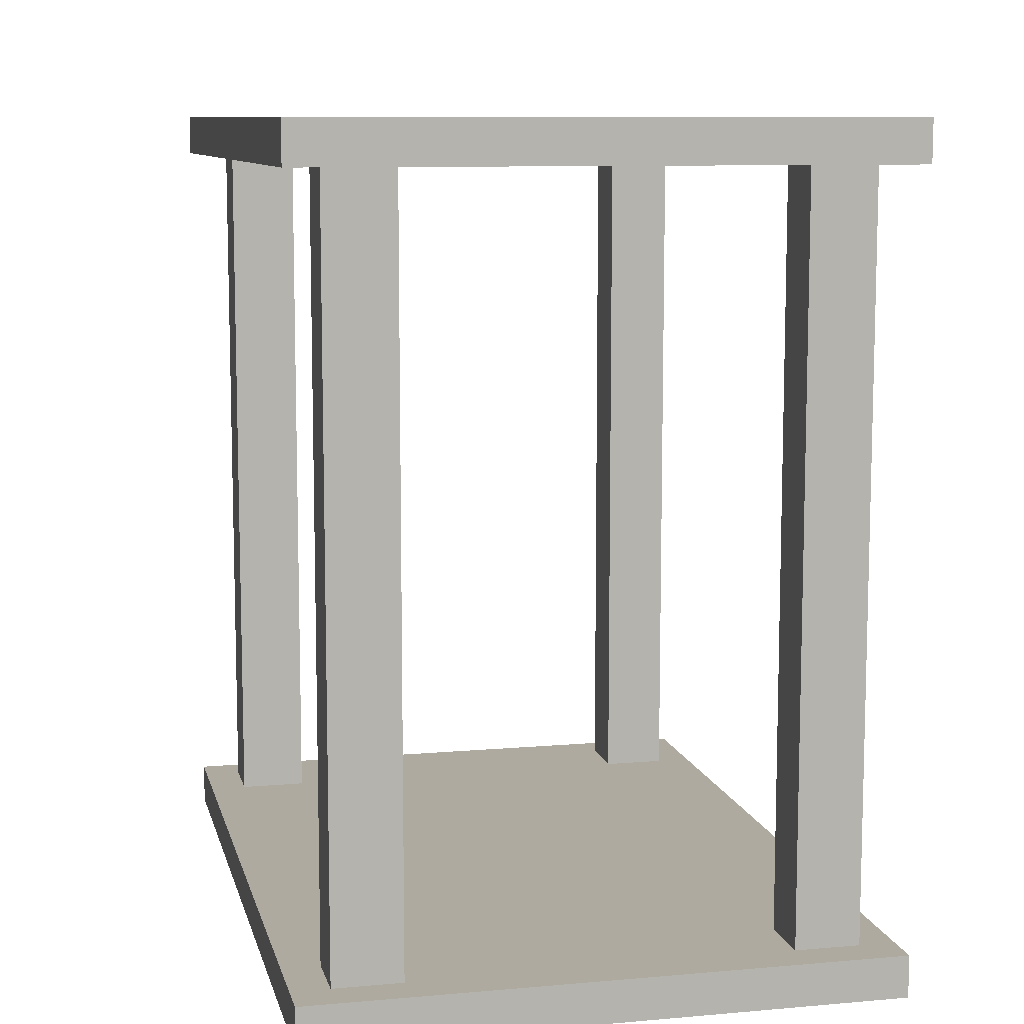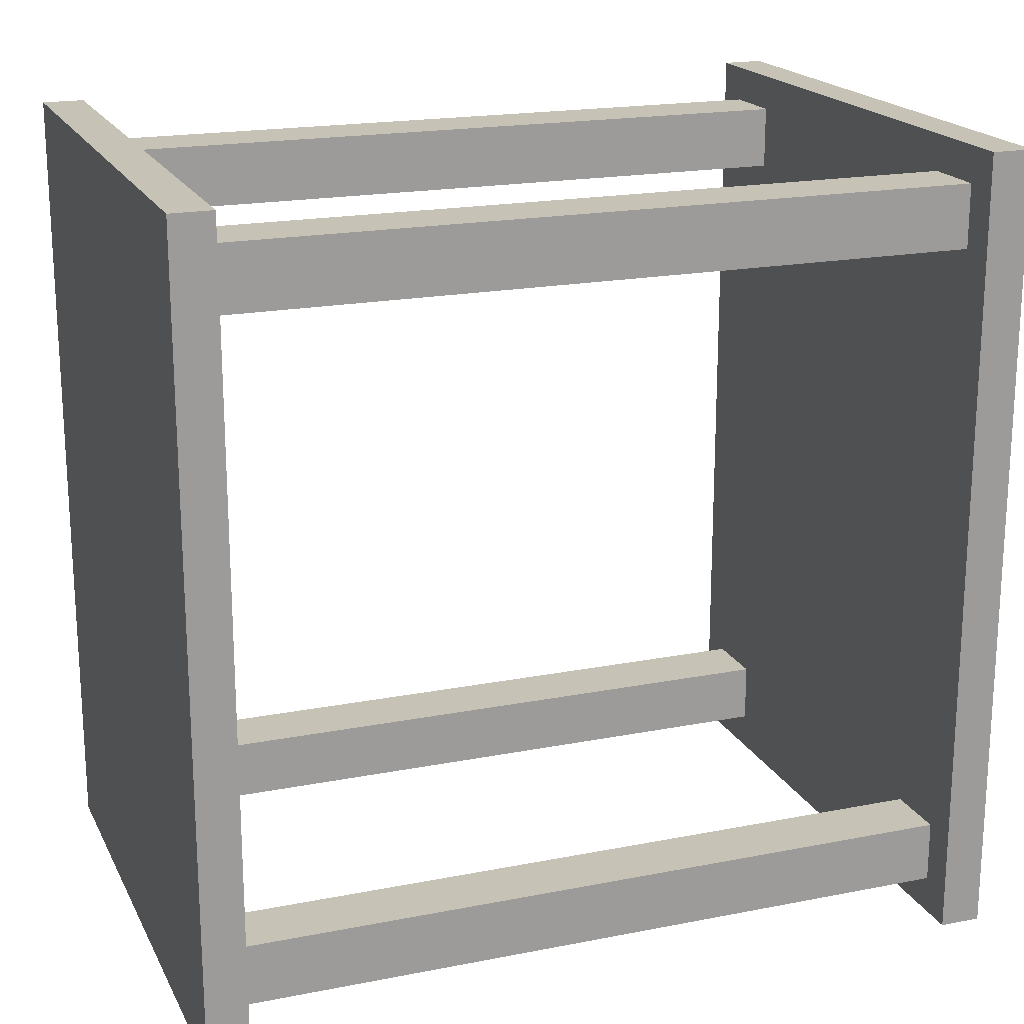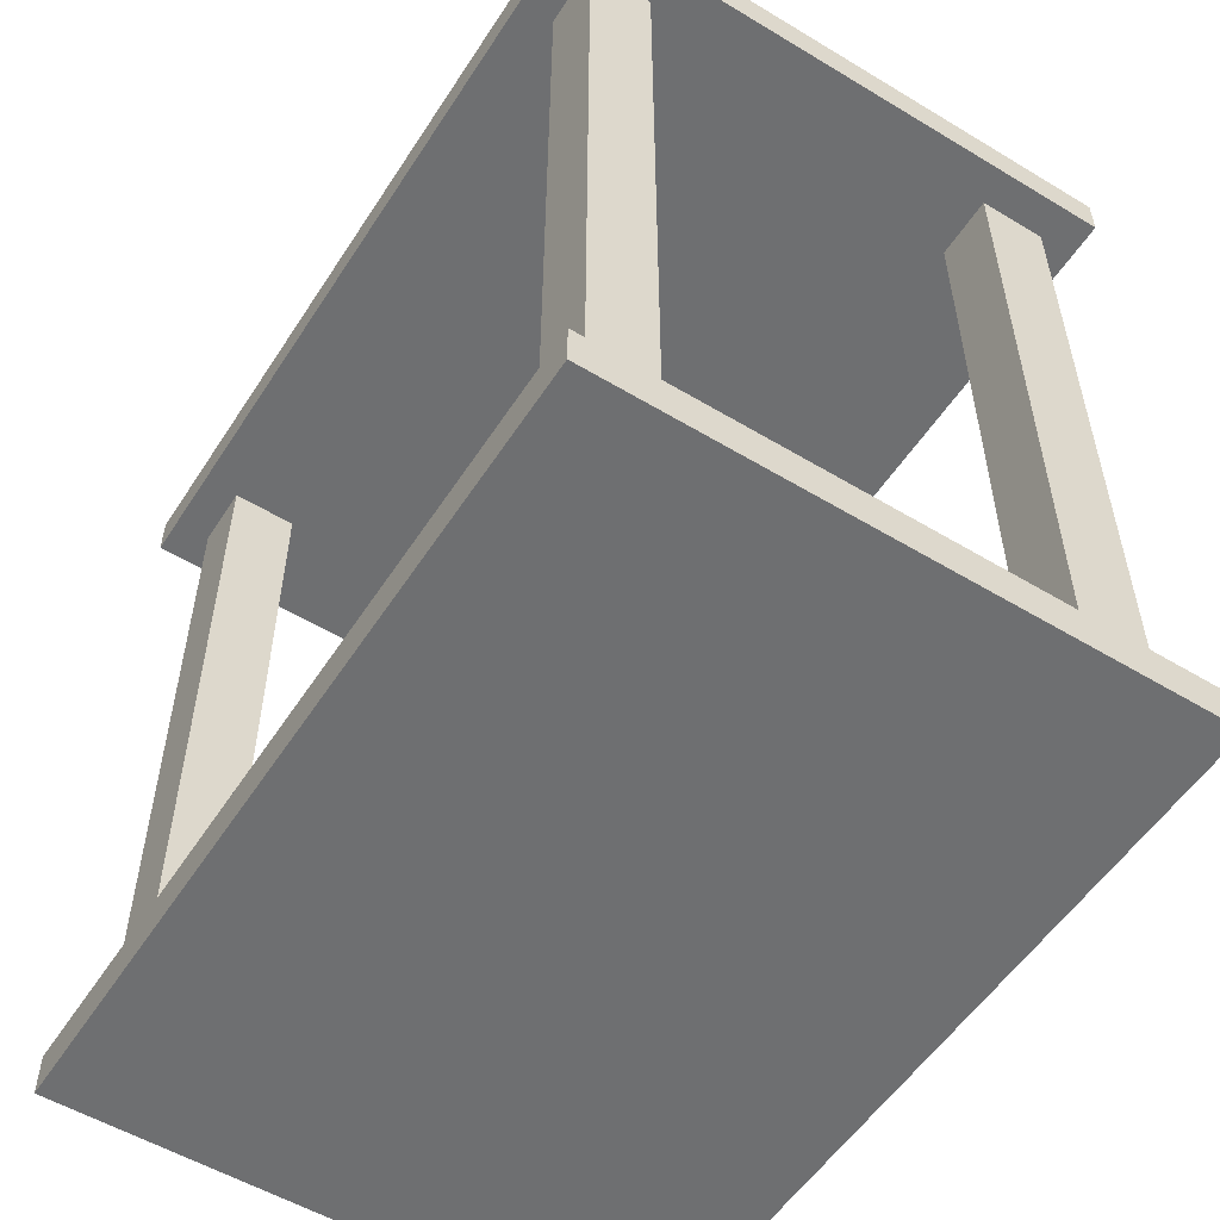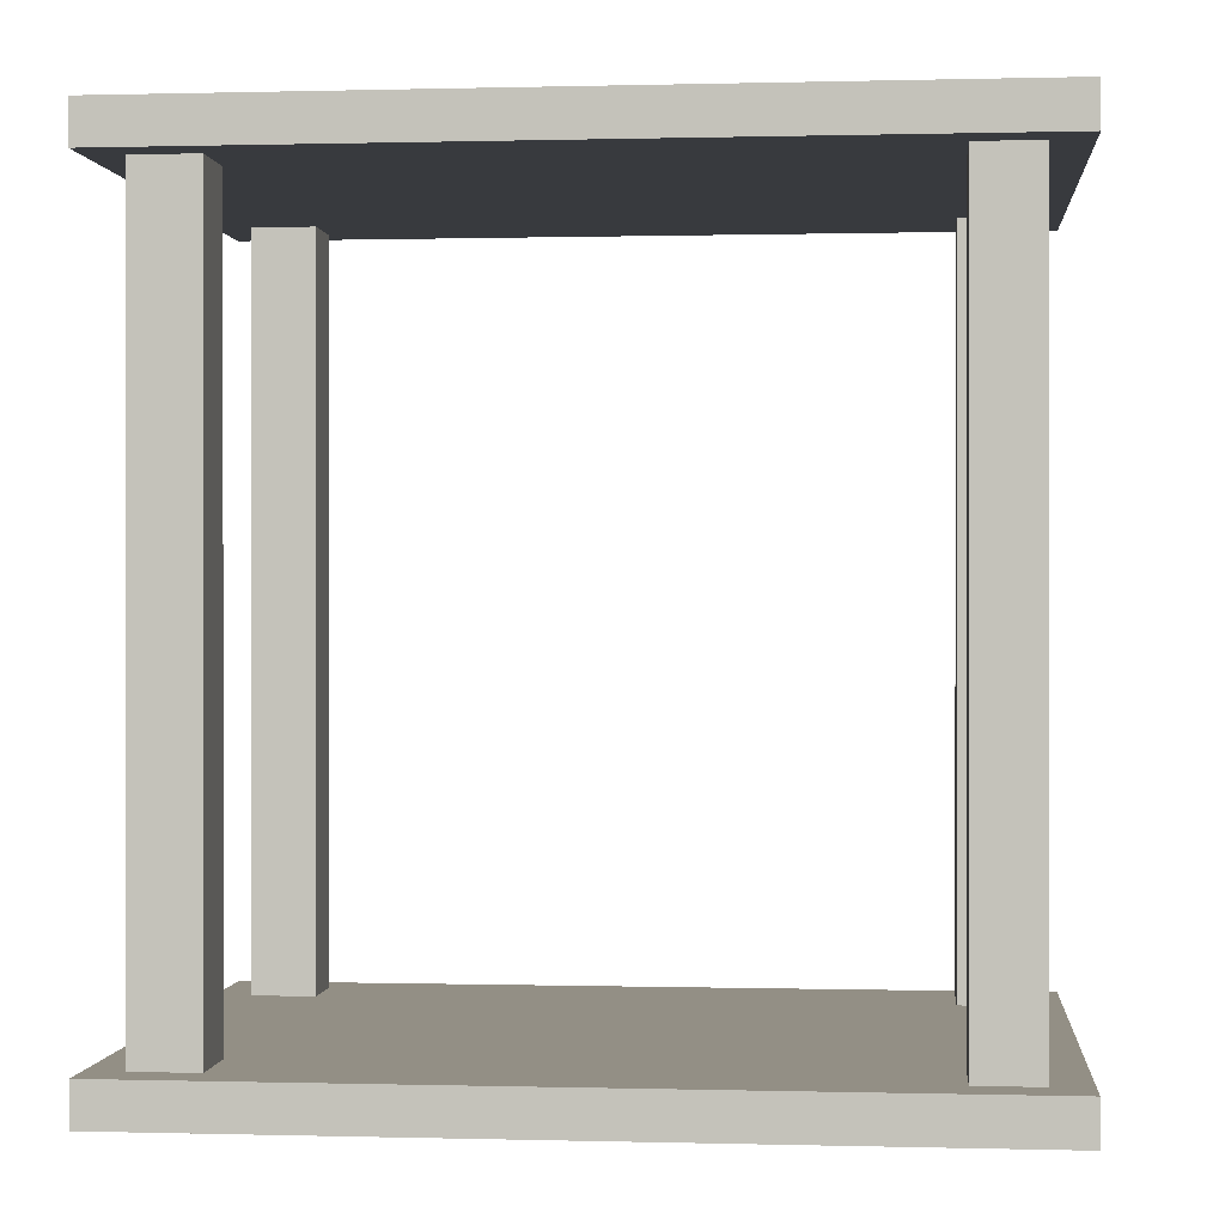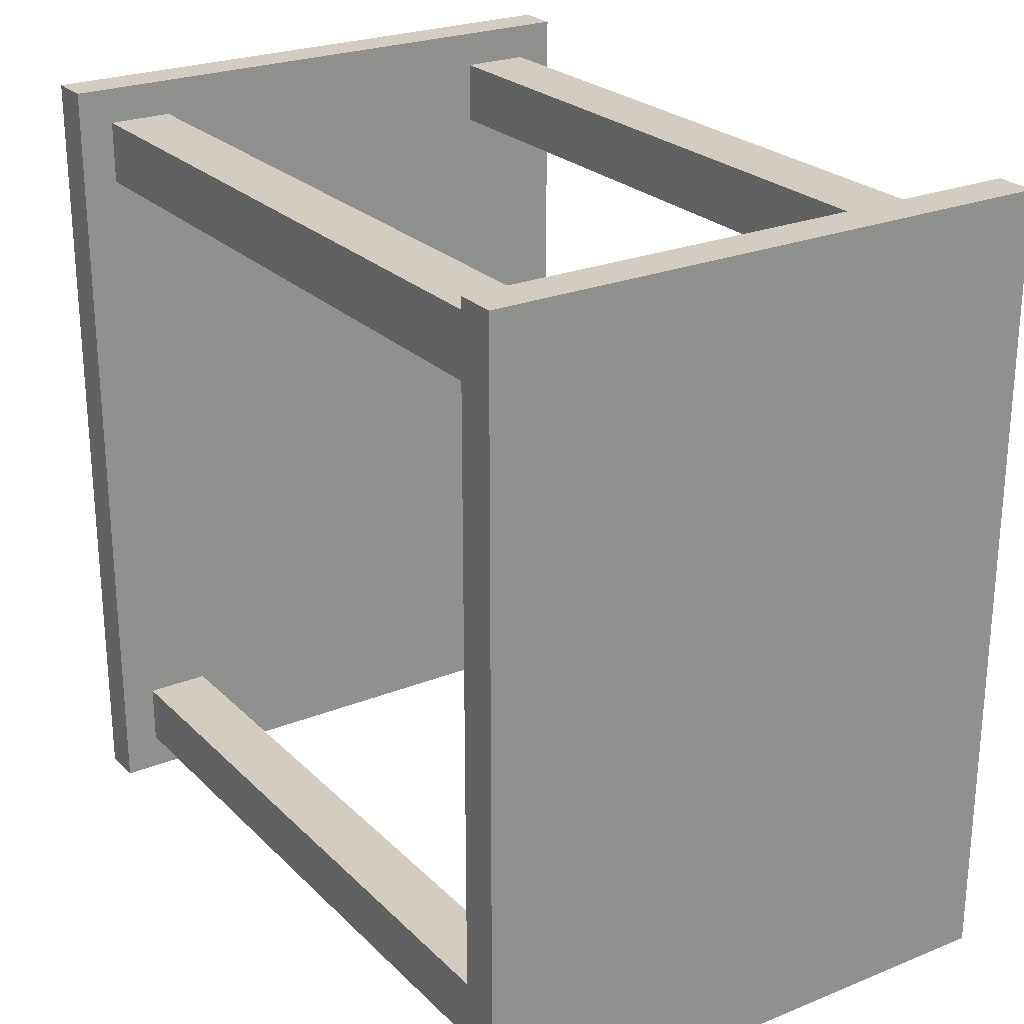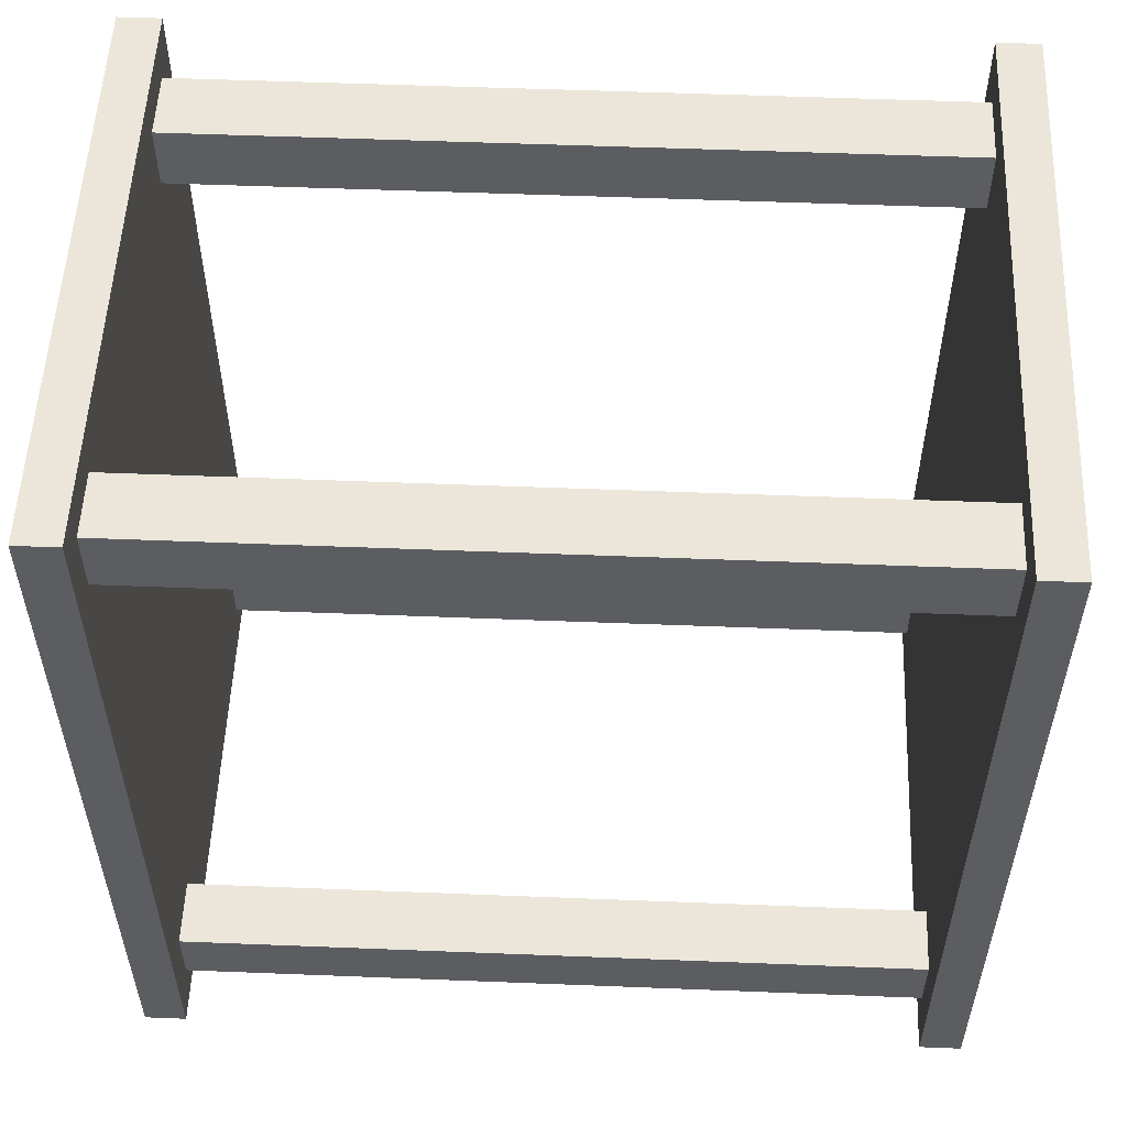
<metadata>
{"format":"obj","ext":"obj","renderer":"f3d","projection":"perspective","resolution":1024,"background":"white","views":[{"elev":9.5,"azim":167.0,"up":"+Y"},{"elev":19.2,"azim":-110.3,"up":"+Z"},{"elev":-54.5,"azim":-32.5,"up":"+Y"},{"elev":0.2,"azim":95.7,"up":"+Y"},{"elev":24.7,"azim":-33.3,"up":"+Z"},{"elev":54.3,"azim":-87.6,"up":"+Z"}]}
</metadata>
<code>
v 15.46 19.88 -21.52
v 15.46 22.08 -21.52
v -15.35 19.88 -21.52
v -15.35 22.08 -21.52
v -15.35 19.88 21.25
v -15.35 22.08 21.25
v 15.46 19.88 21.25
v 15.46 22.08 21.25
v 15.46 -21.37 -21.52
v 15.46 -19.17 -21.52
v -15.35 -21.37 -21.52
v -15.35 -19.17 -21.52
v -15.35 -21.37 21.25
v -15.35 -19.17 21.25
v 15.46 -21.37 21.25
v 15.46 -19.17 21.25
v 13.47 -19.17 21.25
v 13.47 -19.17 -21.52
v 13.47 -21.37 -21.52
v 13.47 -21.37 21.25
v -13.46 -19.17 21.25
v -13.46 -19.17 -21.52
v -13.46 -21.37 -21.52
v -13.46 -21.37 21.25
v 15.46 -19.17 19.35
v 13.47 -19.17 19.35
v -13.46 -19.17 19.35
v -15.35 -19.17 19.35
v -15.35 -21.37 19.35
v -13.46 -21.37 19.35
v 13.47 -21.37 19.35
v 15.46 -21.37 19.35
v 15.46 -19.17 -19.55
v 13.47 -19.17 -19.55
v -13.46 -19.17 -19.55
v -15.35 -19.17 -19.55
v -15.35 -21.37 -19.55
v -13.46 -21.37 -19.55
v 13.47 -21.37 -19.55
v 15.46 -21.37 -19.55
v 15.46 -19.17 16
v 13.47 -19.17 16
v -13.46 -19.17 16
v -15.35 -19.17 16
v -15.35 -21.37 16
v -13.46 -21.37 16
v 13.47 -21.37 16
v 15.46 -21.37 16
v 15.46 -19.17 -16.28
v 13.47 -19.17 -16.28
v -13.46 -19.17 -16.28
v -15.35 -19.17 -16.28
v -15.35 -21.37 -16.28
v -13.46 -21.37 -16.28
v 13.47 -21.37 -16.28
v 15.46 -21.37 -16.28
v 9.865 -19.17 16
v 9.865 -19.17 -16.28
v 9.865 -19.17 -19.55
v 9.865 -19.17 -21.52
v 9.865 -21.37 -21.52
v 9.865 -21.37 -19.55
v 9.865 -21.37 -16.28
v 9.865 -21.37 16
v 9.865 -21.37 19.35
v 9.865 -21.37 21.25
v 9.865 -19.17 21.25
v 9.865 -19.17 19.35
v -10.05 -19.17 16
v -10.05 -19.17 19.35
v -10.05 -19.17 21.25
v -10.05 -21.37 21.25
v -10.05 -21.37 19.35
v -10.05 -21.37 16
v -10.05 -21.37 -16.28
v -10.05 -21.37 -19.55
v -10.05 -21.37 -21.52
v -10.05 -19.17 -21.52
v -10.05 -19.17 -19.55
v -10.05 -19.17 -16.28
v 13.47 20.33 -19.55
v 13.47 20.33 -16.28
v 9.865 20.33 -16.28
v 9.865 20.33 -19.55
v 13.47 20.33 19.35
v 13.47 20.33 16
v 9.865 20.33 16
v 9.865 20.33 19.35
v -13.46 20.33 -19.55
v -13.46 20.33 -16.28
v -10.05 20.33 -19.55
v -10.05 20.33 -16.28
v -13.46 20.33 19.35
v -13.46 20.33 16
v -10.05 20.33 16
v -10.05 20.33 19.35
o 电机架子
f 3 4 2 1
f 5 6 4 3
f 7 8 6 5
f 1 2 8 7
f 4 6 8 2
f 5 3 1 7
f 19 18 10 9
f 37 36 12 11
f 20 15 16 17
f 40 9 10 33
f 18 34 33 10
f 39 19 9 40
f 59 34 18 60
f 19 61 60 18
f 39 62 61 19
f 17 67 66 20
f 35 22 12 36
f 23 11 12 22
f 38 37 11 23
f 21 14 13 24
f 26 17 16 25
f 68 67 17 26
f 28 14 21 27
f 29 13 14 28
f 30 24 13 29
f 65 31 20 66
f 32 15 20 31
f 25 16 15 32
f 34 50 49 33
f 84 83 82 81
f 36 52 51 35
f 37 53 52 36
f 38 54 53 37
f 62 39 55 63
f 40 56 55 39
f 33 49 56 40
f 42 26 25 41
f 87 88 85 86
f 44 28 27 43
f 45 29 28 44
f 46 30 29 45
f 64 47 31 65
f 48 32 31 47
f 41 25 32 48
f 50 42 41 49
f 58 57 42 50
f 52 44 43 51
f 53 45 44 52
f 54 46 45 53
f 63 55 47 64
f 56 48 47 55
f 49 41 48 56
f 80 51 43 69
f 91 89 90 92
f 78 22 35 79
f 77 23 22 78
f 76 38 23 77
f 75 54 38 76
f 74 46 54 75
f 73 30 46 74
f 72 24 30 73
f 71 21 24 72
f 70 27 21 71
f 95 94 93 96
f 70 68 57 69
f 71 67 68 70
f 72 66 67 71
f 73 65 66 72
f 74 64 65 73
f 75 63 64 74
f 76 62 63 75
f 77 61 62 76
f 78 60 61 77
f 79 59 60 78
f 80 58 59 79
f 69 57 58 80
f 59 84 81 34
f 58 83 84 59
f 50 82 83 58
f 34 81 82 50
f 57 87 86 42
f 68 88 87 57
f 26 85 88 68
f 42 86 85 26
f 79 91 92 80
f 35 89 91 79
f 51 90 89 35
f 80 92 90 51
f 69 95 96 70
f 43 94 95 69
f 27 93 94 43
f 70 96 93 27

</code>
